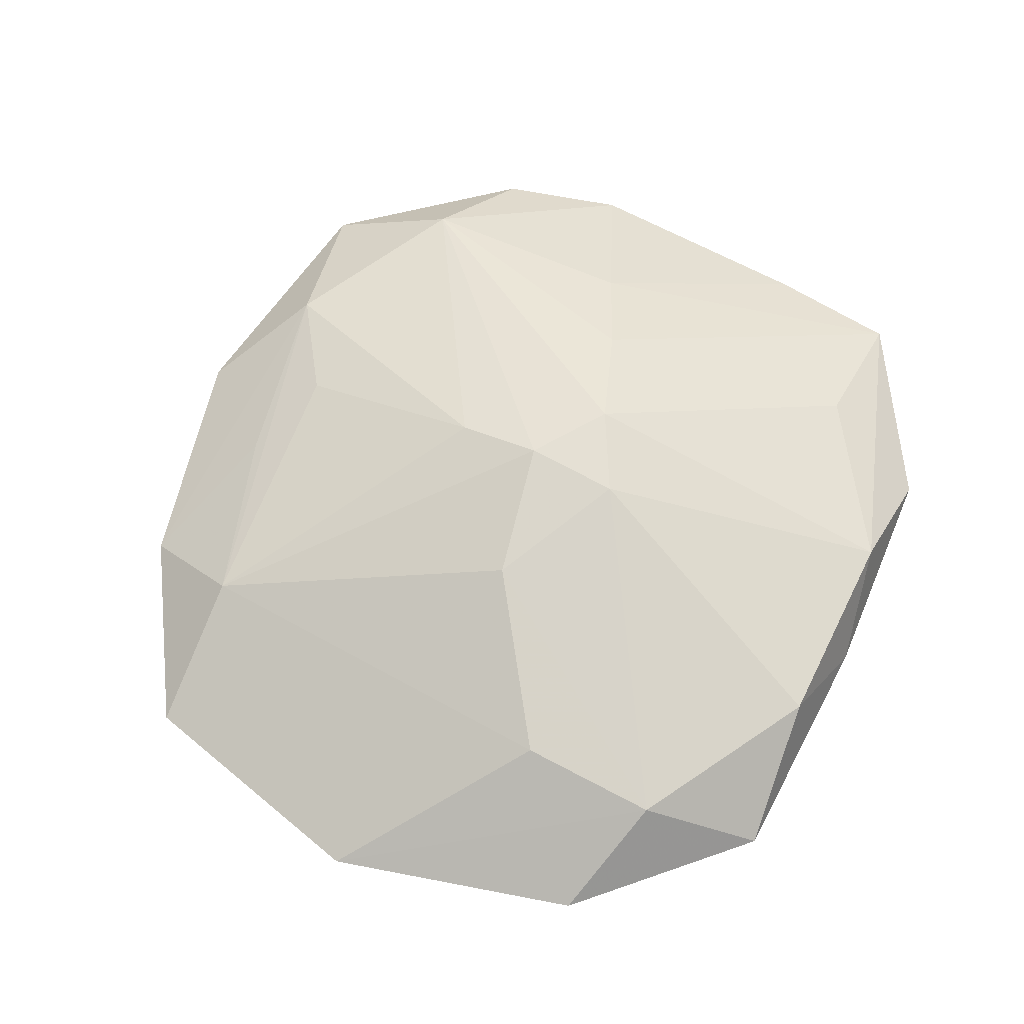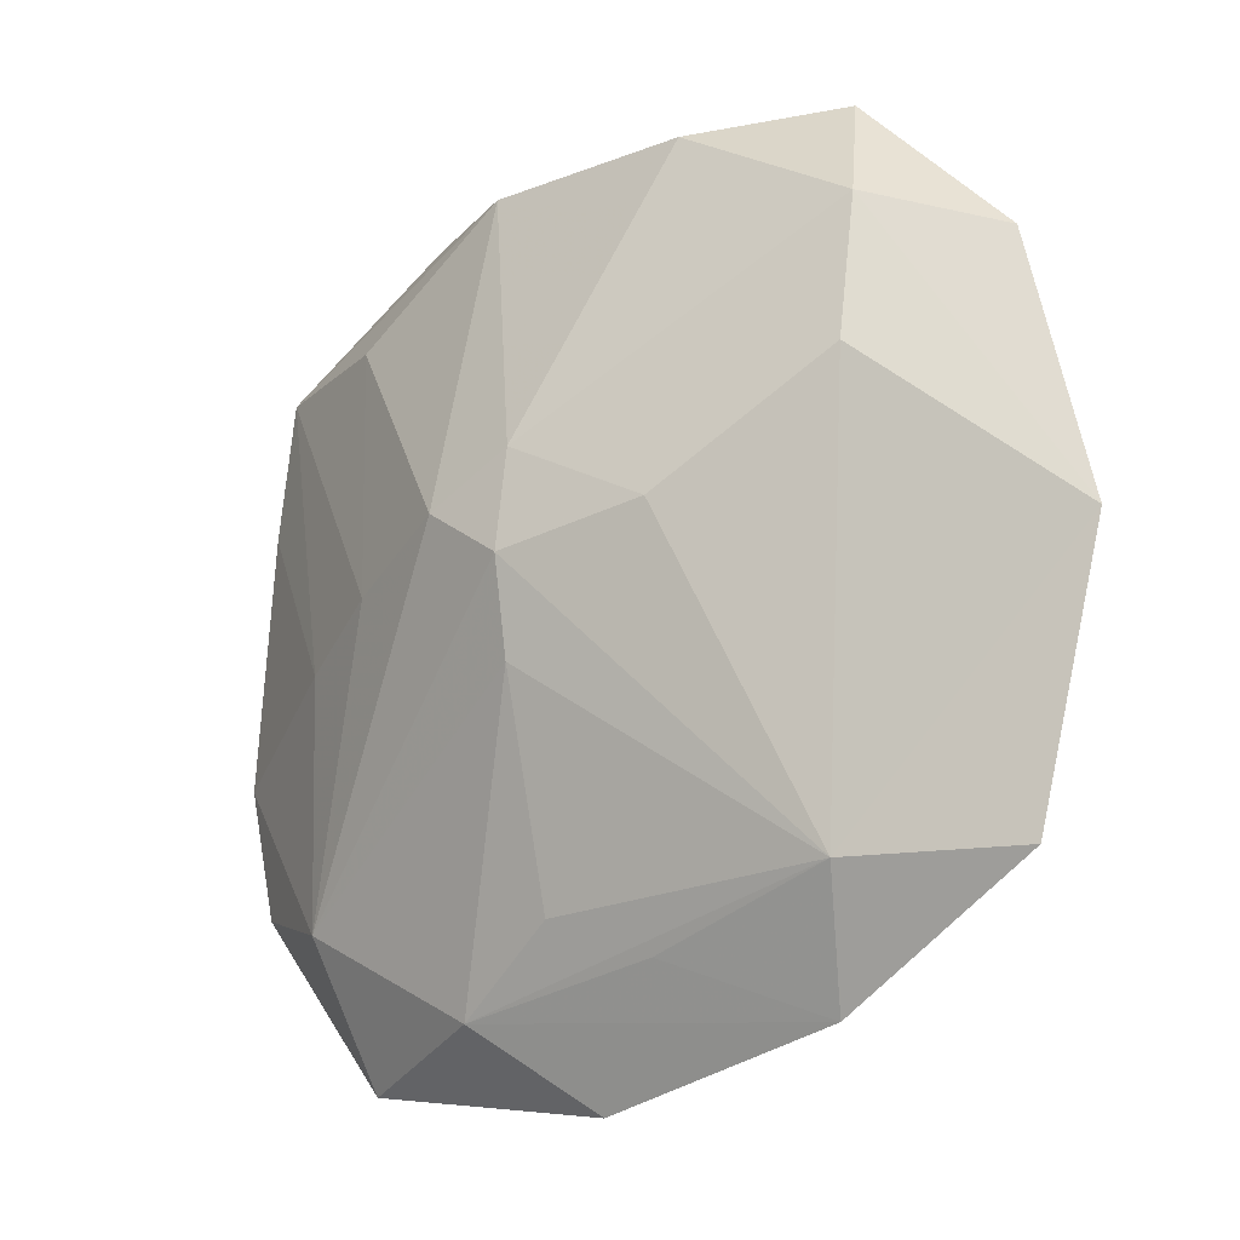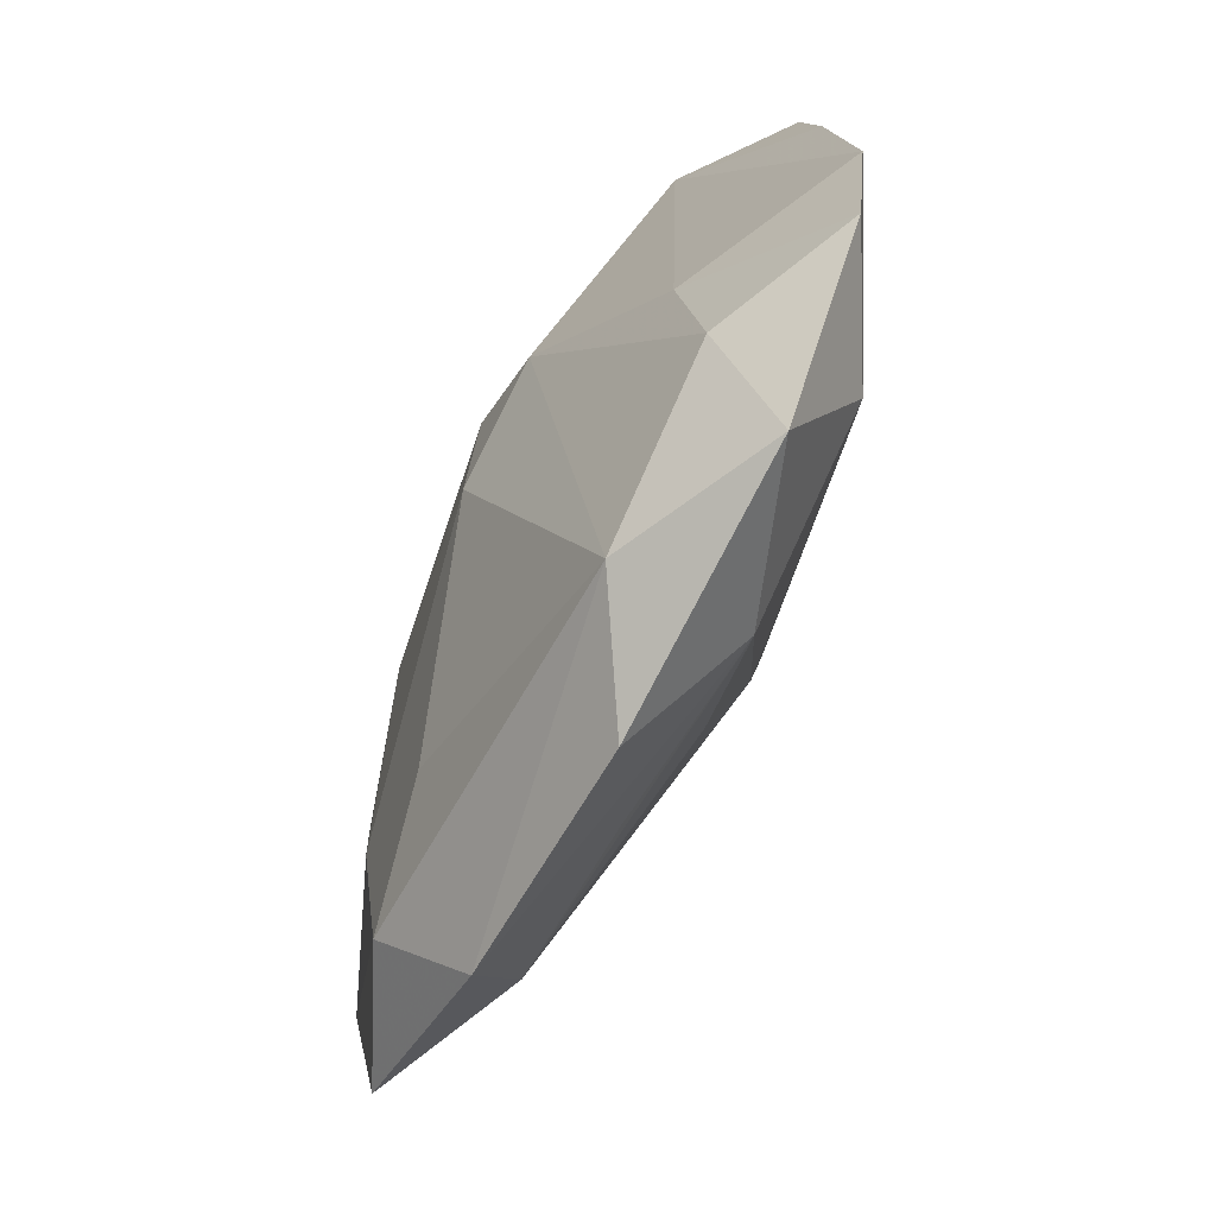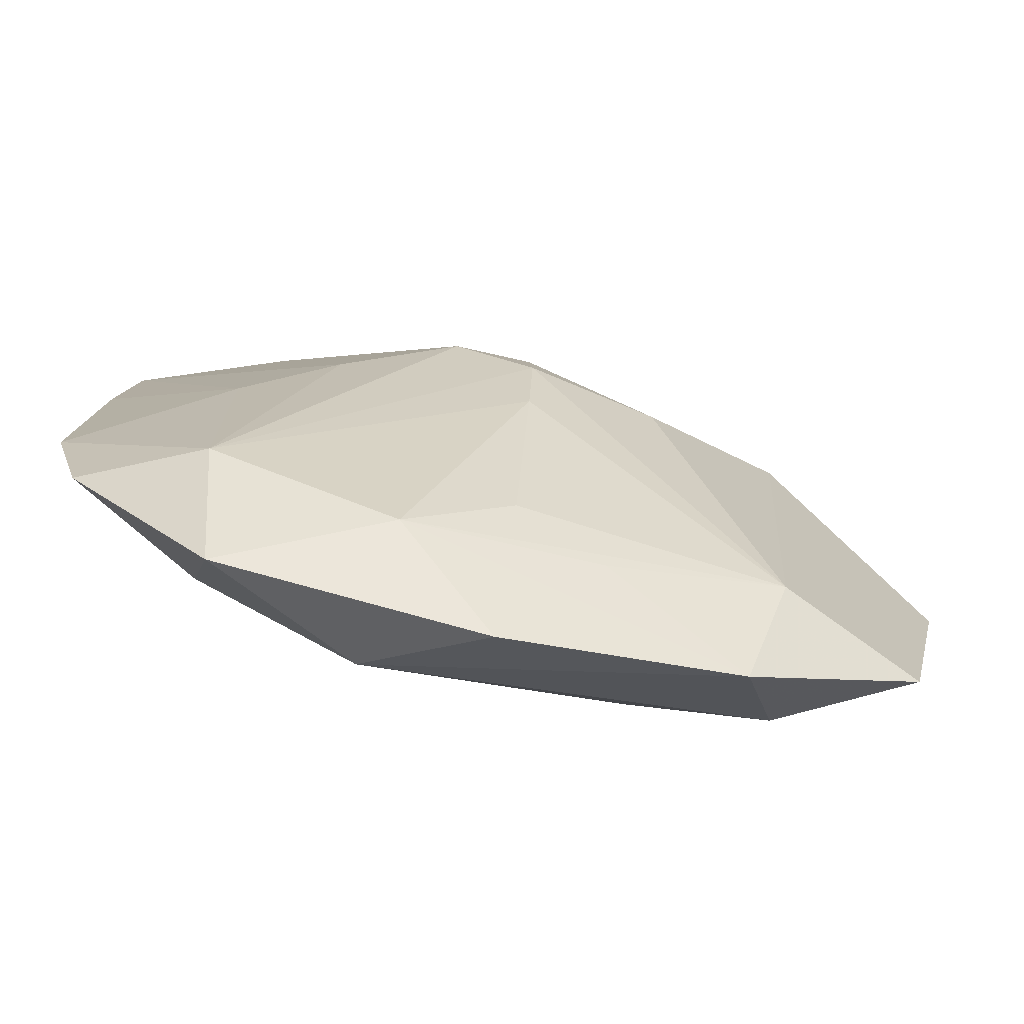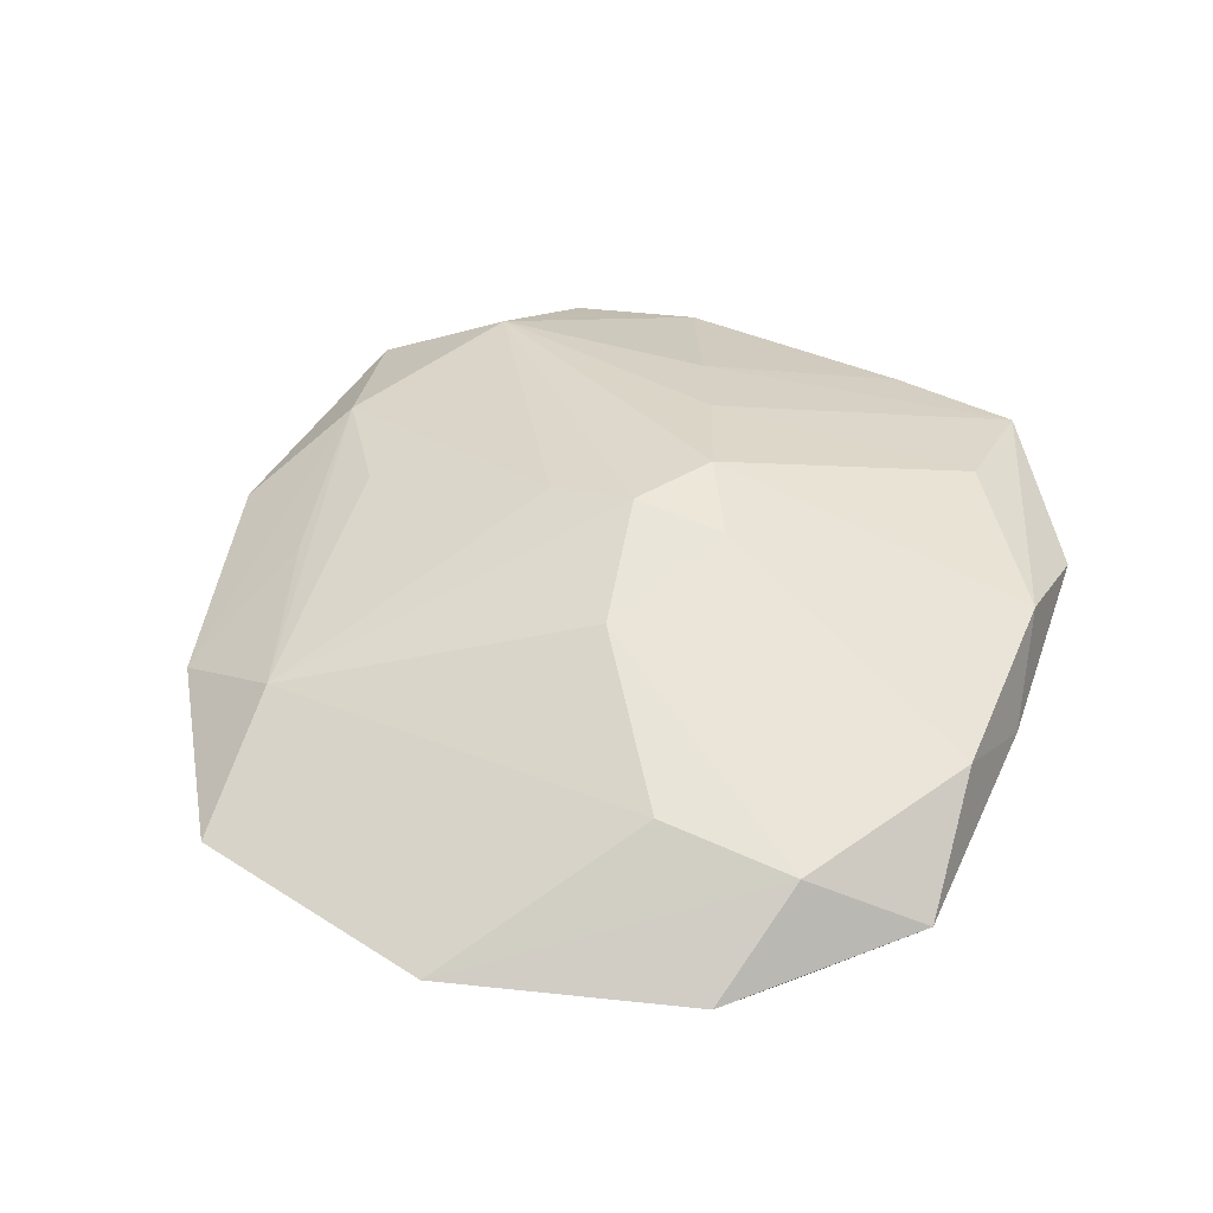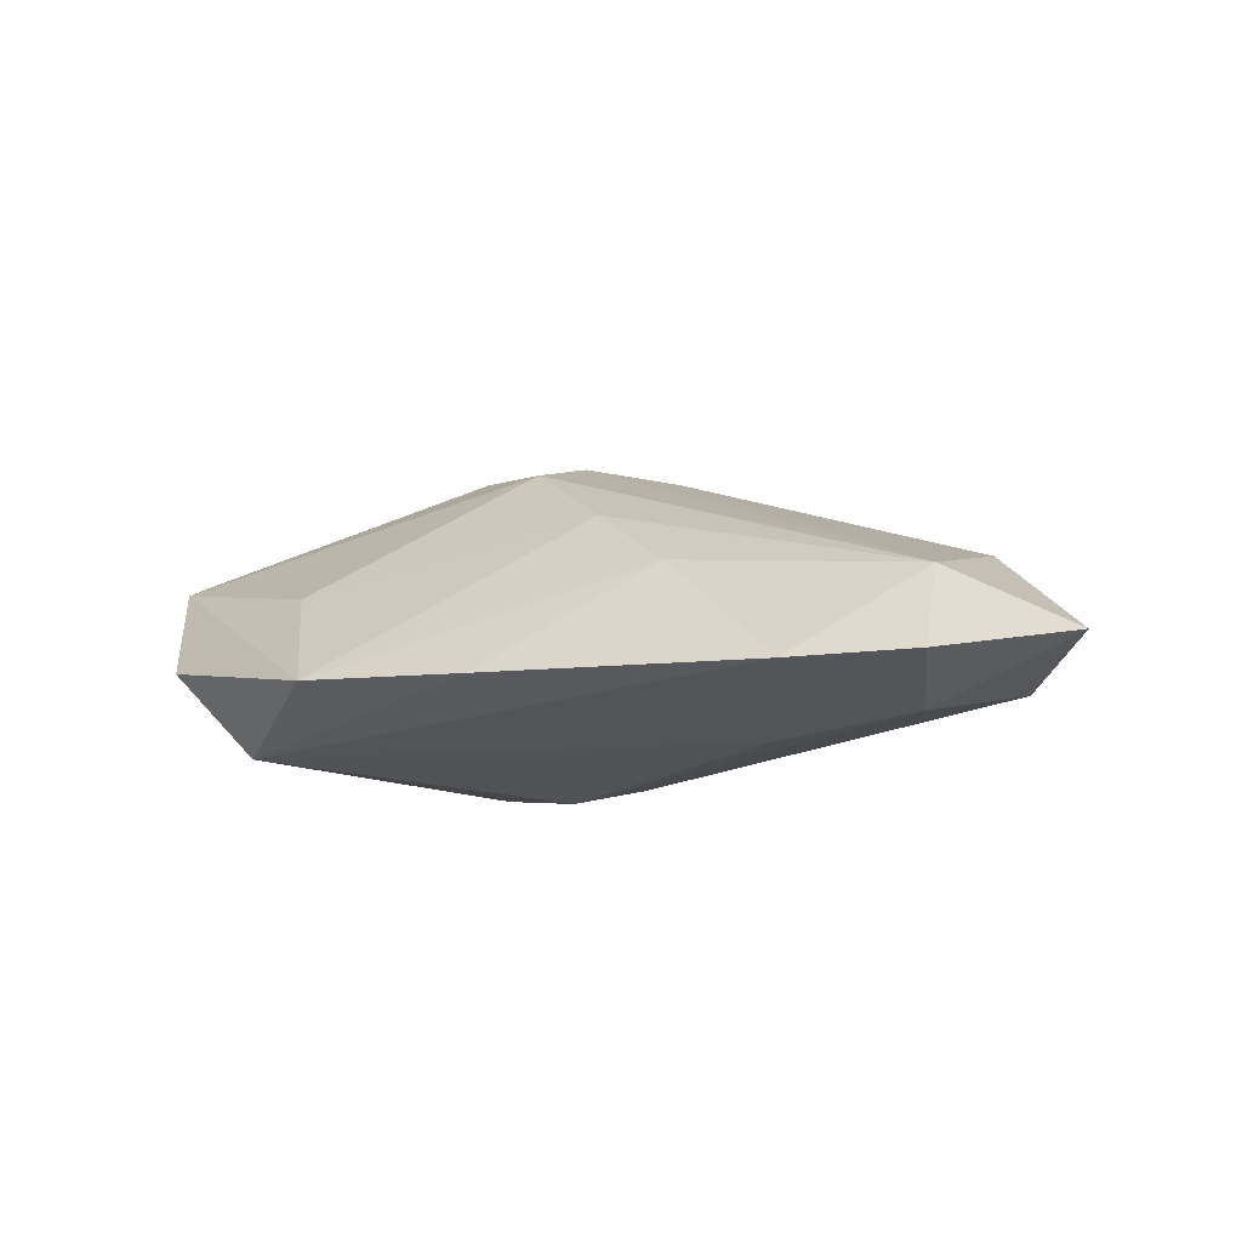
<metadata>
{"format":"obj","ext":"obj","renderer":"f3d","projection":"perspective","resolution":1024,"background":"white","views":[{"elev":53.5,"azim":118.3,"up":"+Z"},{"elev":-13.5,"azim":48.1,"up":"+Y"},{"elev":-74.2,"azim":-108.9,"up":"+Y"},{"elev":-74.5,"azim":-4.8,"up":"+Y"},{"elev":37.8,"azim":114.4,"up":"+Z"},{"elev":11.5,"azim":-93.4,"up":"+Z"}]}
</metadata>
<code>
v 0.00821 -0.02664 0.004314
v 0.006974 0.02848 -0.00731
v -0.008435 0.02783 -0.004673
v -0.0188 0.03083 0.001718
v -0.02222 -0.02283 0.009867
v 0.03258 0.02039 -0.006167
v 0.001214 -0.02372 0.007609
v 0.002179 0.000624 0.01314
v -0.01322 0.002336 -0.009879
v -0.004372 0.004556 0.01366
v -0.02087 -0.03428 0.004657
v -0.02317 -0.01139 -0.002745
v 0.02305 0.02379 -0.0104
v 0.01927 -0.03128 -0.001949
v -0.03286 -0.02043 0.006041
v -7.082e-05 0.03248 -0.001375
v 0.03397 -0.02118 -0.004728
v -0.02058 0.02169 0.007384
v -0.03363 0.02121 0.0045
v 0.009289 0.03143 0.002553
v 0.01295 0.005252 -0.01151
v 0.0001651 -0.0366 0.001351
v 0.02414 0.02357 0.0005482
v 0.01974 0.03248 -0.004577
v 0.01112 -0.02029 -0.00884
v -0.009665 -0.03279 -0.002878
v 0.002016 0.008349 0.01199
v -0.007341 -0.03012 0.007581
v 0.02215 -0.004228 -0.01006
v -0.02288 -0.02222 -0.0007105
v 0.02477 0.01234 0.002725
v -0.01406 0.0005276 0.0121
v 0.001955 -0.006761 0.01189
v 0.03852 -1.934e-05 -0.006311
v 0.02231 -0.02324 -0.008177
v 0.02134 -0.01162 -0.009986
v -0.007598 0.03097 0.005213
v -0.02217 -0.003601 0.01024
v -0.03476 0.01019 0.005123
v -0.003897 -0.003698 -0.01151
v 0.02259 -0.02145 0.002213
v -0.02597 0.02495 -0.002762
v 0.01286 0.003091 0.009167
v -0.006431 0.007053 -0.01151
v -0.03565 -0.01007 0.006077
f 34 23 31
f 31 41 34
f 6 23 34
f 24 23 6
f 34 13 6
f 6 13 24
f 34 35 36
f 34 41 17
f 17 35 34
f 43 31 23
f 8 41 43
f 41 31 43
f 45 42 12
f 8 43 27
f 27 43 23
f 8 5 33
f 33 41 8
f 28 11 22
f 5 11 28
f 28 33 5
f 28 1 41
f 10 5 8
f 10 32 5
f 8 27 10
f 10 27 37
f 38 32 19
f 45 5 38
f 5 32 38
f 21 36 40
f 40 44 21
f 21 44 13
f 35 17 14
f 14 17 41
f 41 1 14
f 14 28 22
f 1 28 14
f 30 11 15
f 45 12 15
f 15 12 30
f 15 5 45
f 15 11 5
f 22 11 26
f 26 11 30
f 26 14 22
f 35 14 26
f 20 27 23
f 37 27 20
f 20 23 24
f 9 12 42
f 42 44 9
f 9 44 40
f 30 12 9
f 40 26 9
f 9 26 30
f 4 3 42
f 19 37 4
f 4 42 19
f 2 44 42
f 42 3 2
f 13 44 2
f 24 13 2
f 41 33 7
f 7 28 41
f 33 28 7
f 18 37 19
f 18 10 37
f 19 32 18
f 32 10 18
f 45 38 39
f 39 38 19
f 39 42 45
f 19 42 39
f 29 21 13
f 36 21 29
f 29 13 34
f 34 36 29
f 25 26 40
f 35 26 25
f 40 36 25
f 25 36 35
f 3 4 16
f 16 2 3
f 24 2 16
f 16 4 37
f 16 20 24
f 37 20 16

</code>
